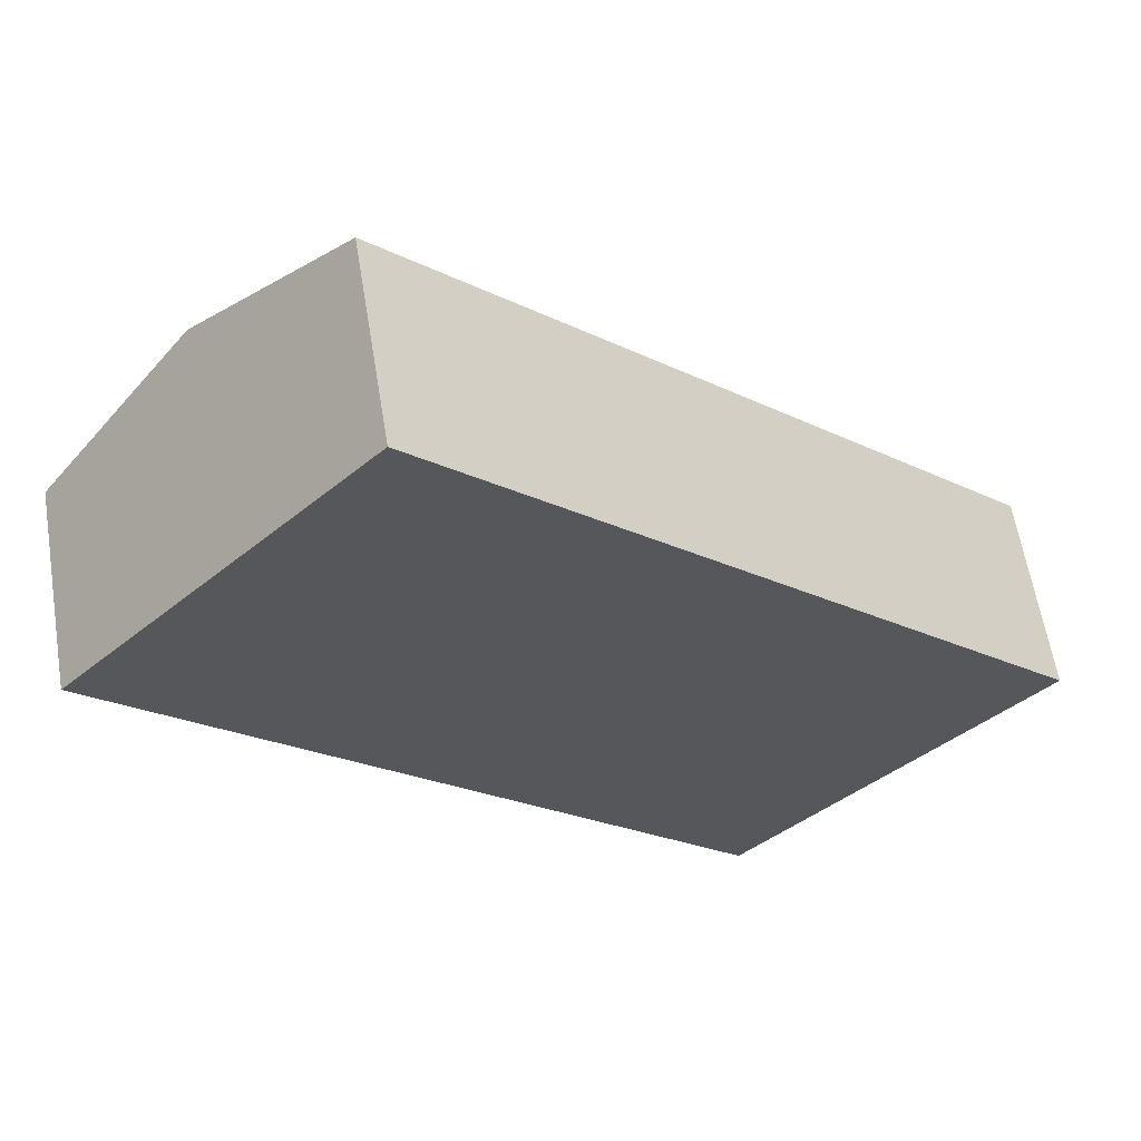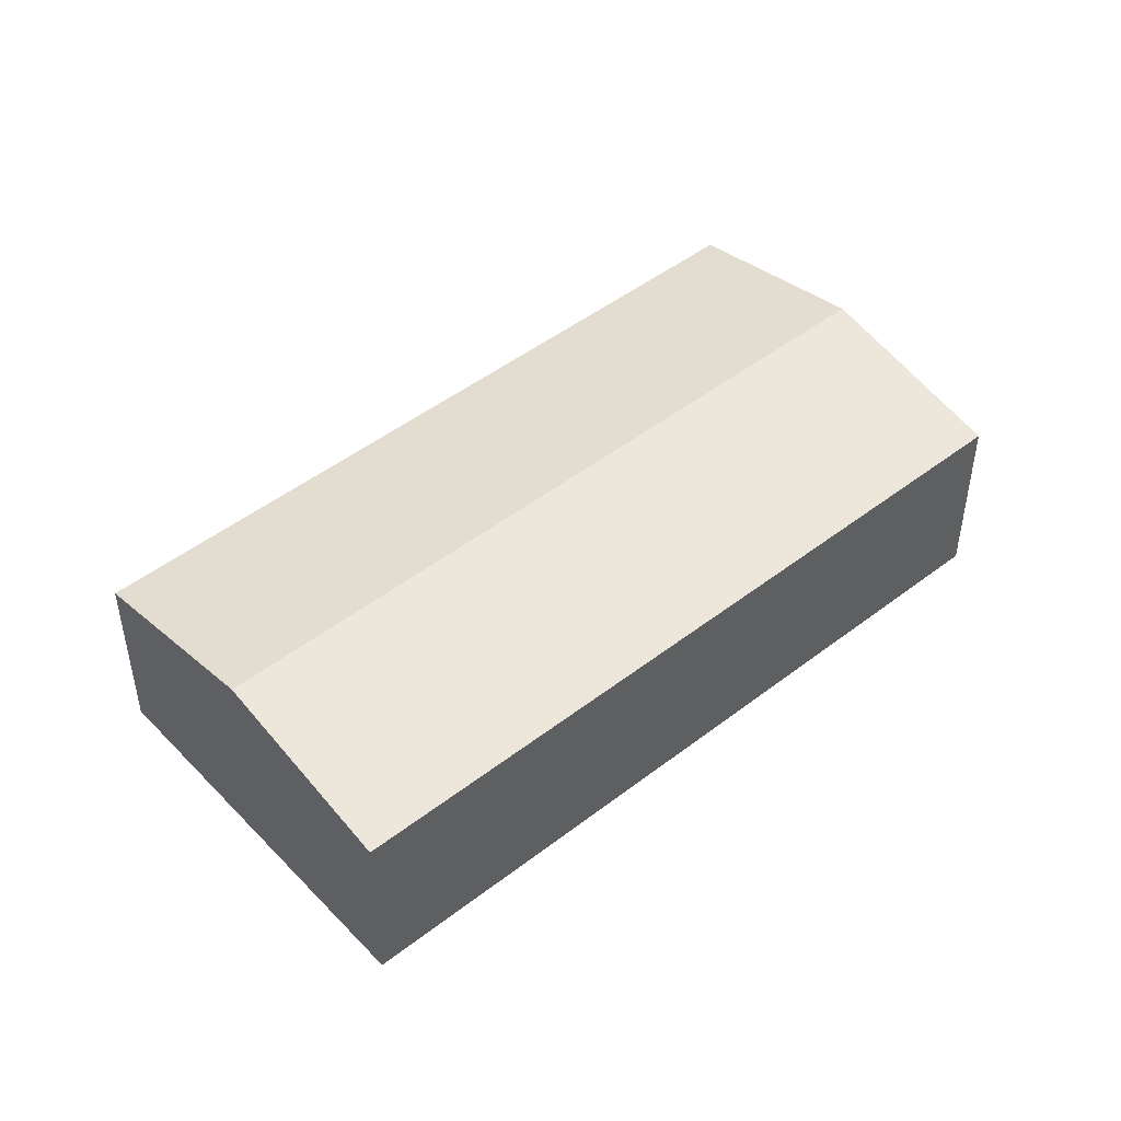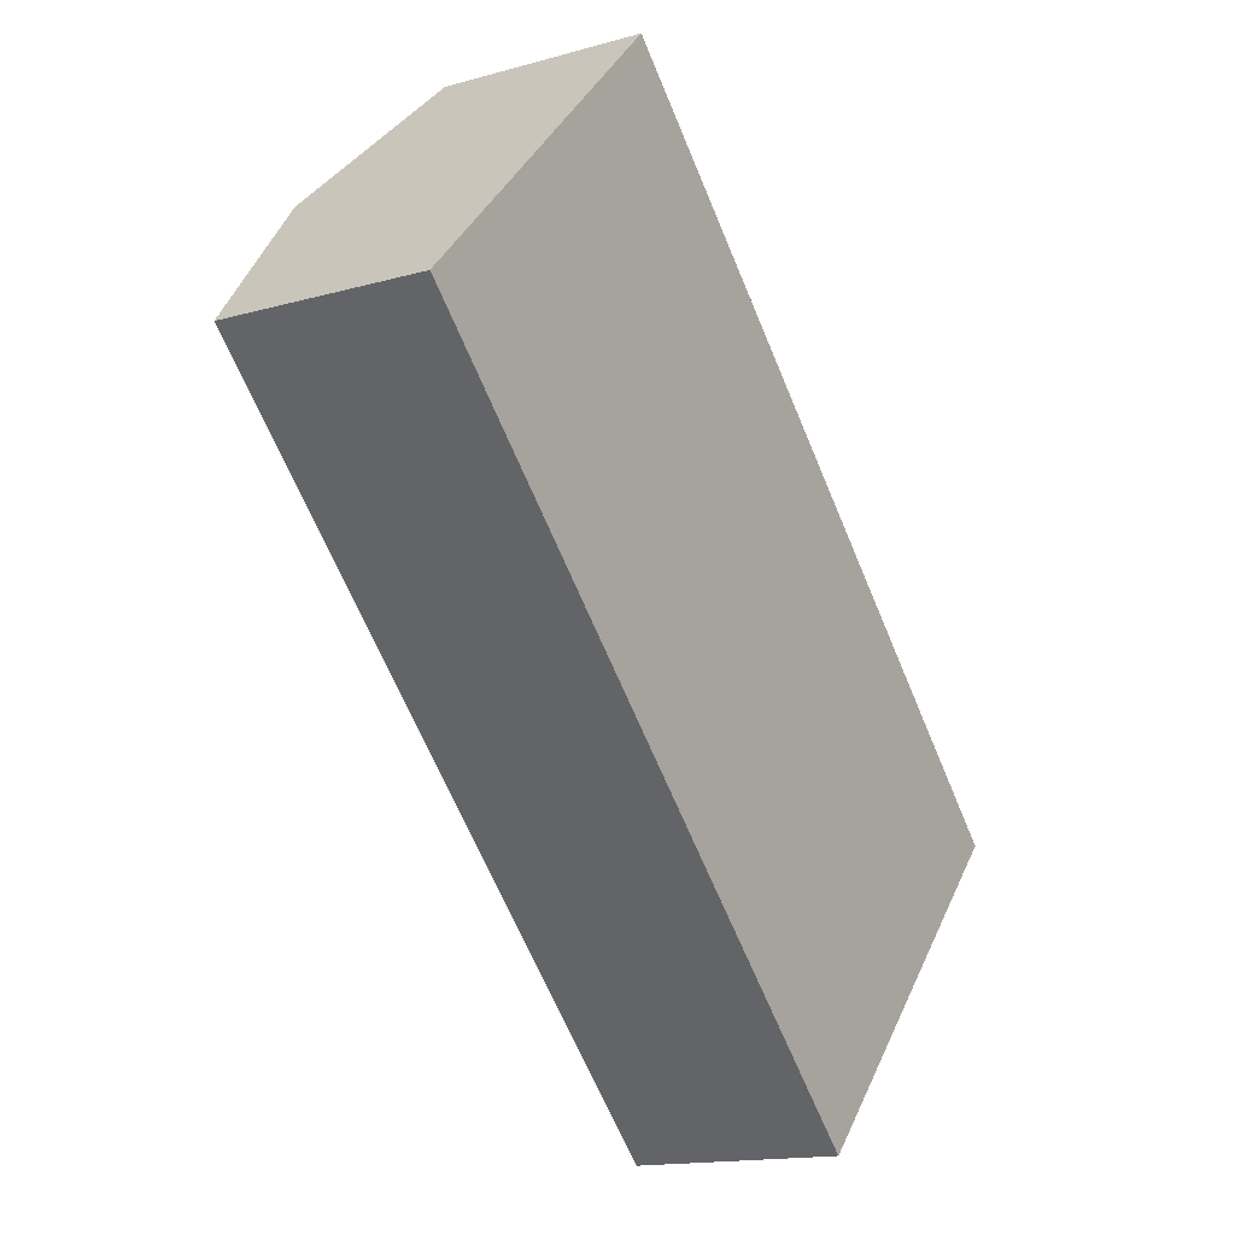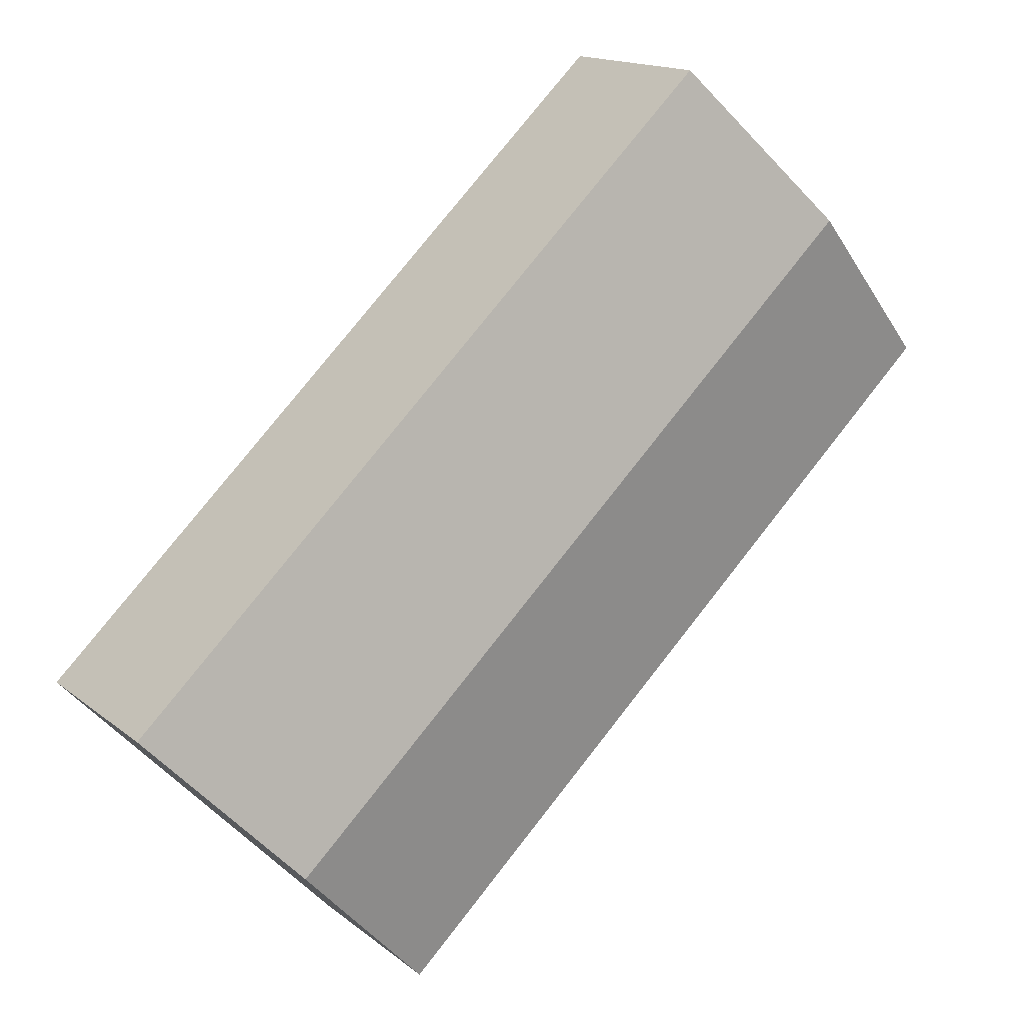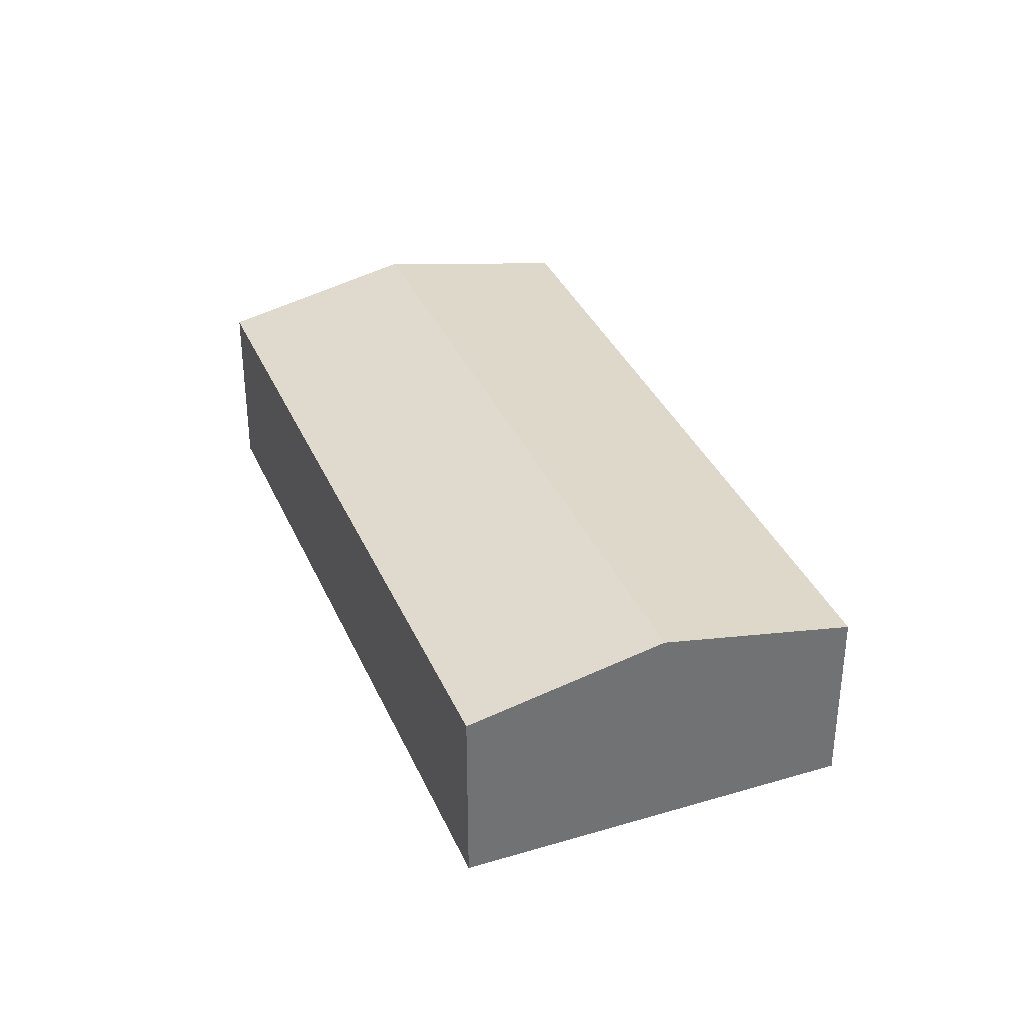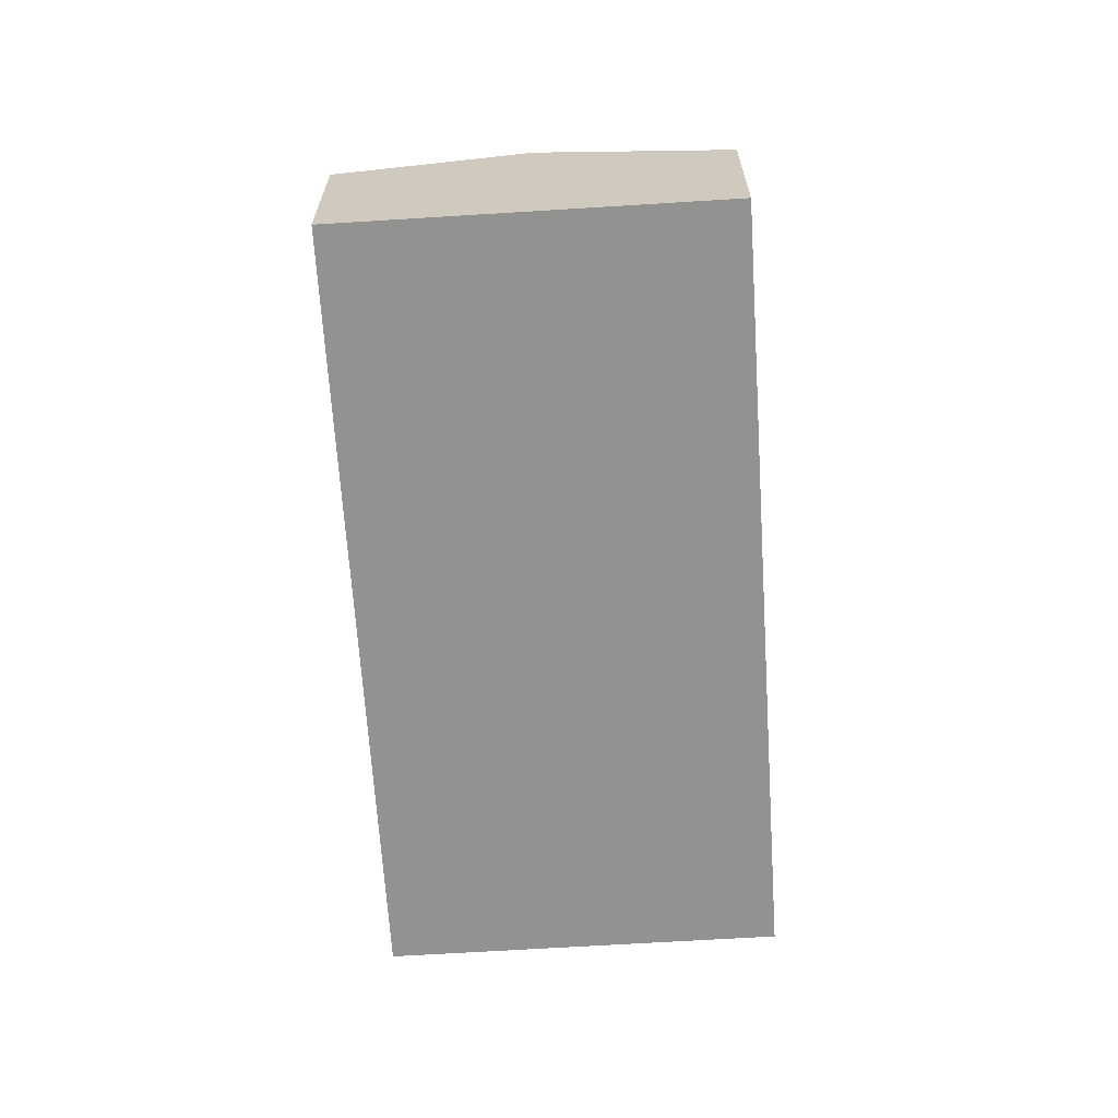
<metadata>
{"format":"obj","ext":"obj","renderer":"f3d","projection":"perspective","resolution":1024,"background":"white","views":[{"elev":60.7,"azim":-9.3,"up":"+Z"},{"elev":48.0,"azim":-177.4,"up":"+Y"},{"elev":-15.1,"azim":-58.7,"up":"+Z"},{"elev":15.3,"azim":148.0,"up":"+Z"},{"elev":35.6,"azim":112.1,"up":"+Y"},{"elev":-66.3,"azim":137.2,"up":"+Y"}]}
</metadata>
<code>
v  17.44 11.58 18.29
v  0 0 0
v  17.44 -1.12e-15 18.29
v  8.719 14.1 9.144
v  0.0002471 11.58 -0.0003669
v  36.17 2.1e-15 -34.3
v  36.17 11.58 -34.3
v  53.61 9.804e-16 -16.01
v  44.89 14.1 -25.16
v  53.61 11.58 -16.01
g defaultobject
f 1 2 3
f 2 1 4
f 2 4 5
f 5 6 2
f 6 5 7
f 7 8 6
f 8 7 9
f 8 9 10
f 8 1 3
f 1 8 10
f 7 4 9
f 4 7 5
f 9 1 10
f 1 9 4
f 6 3 2
f 3 6 8

</code>
